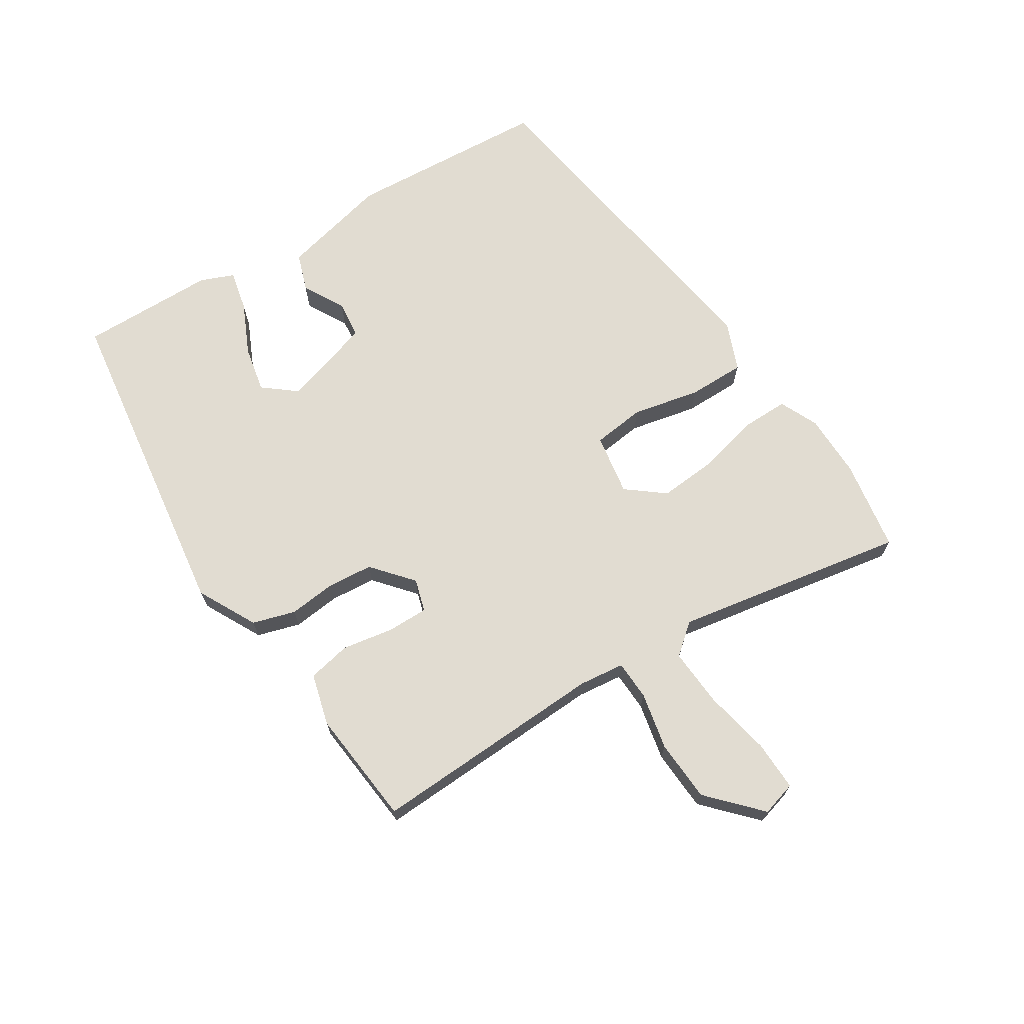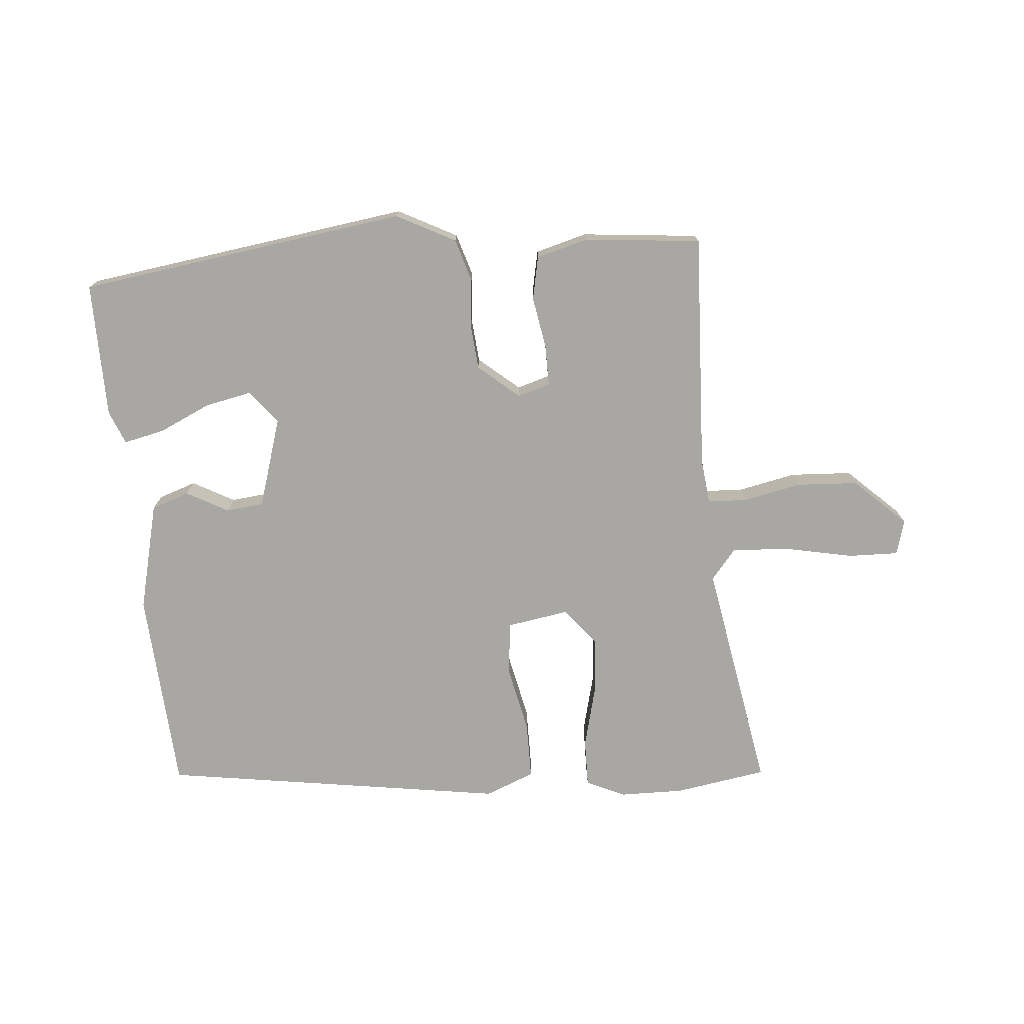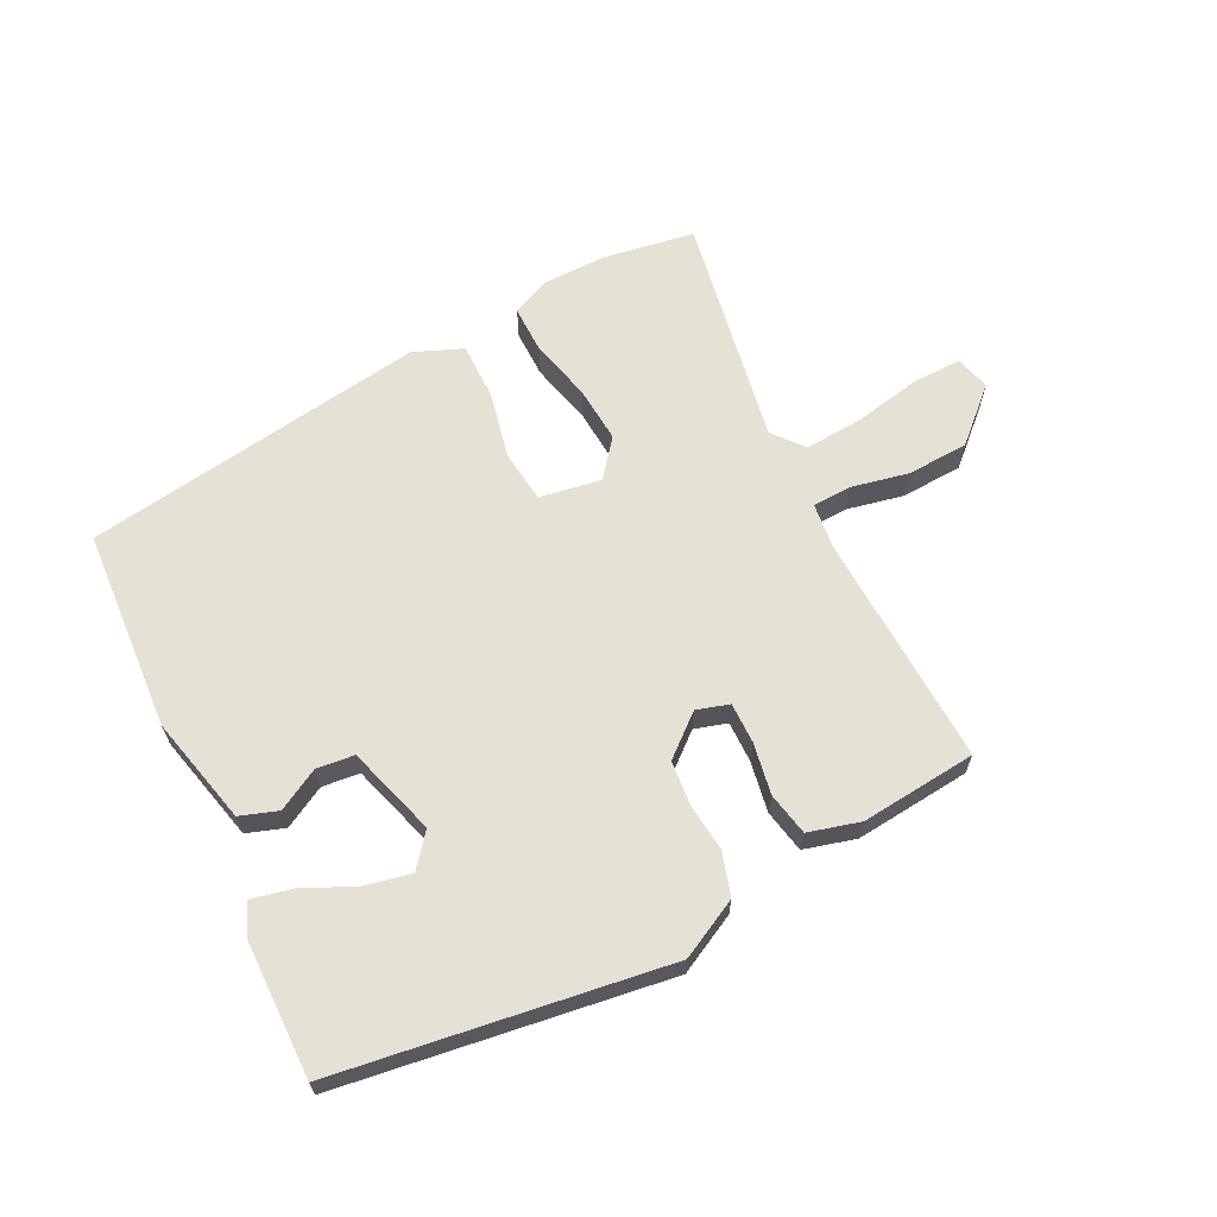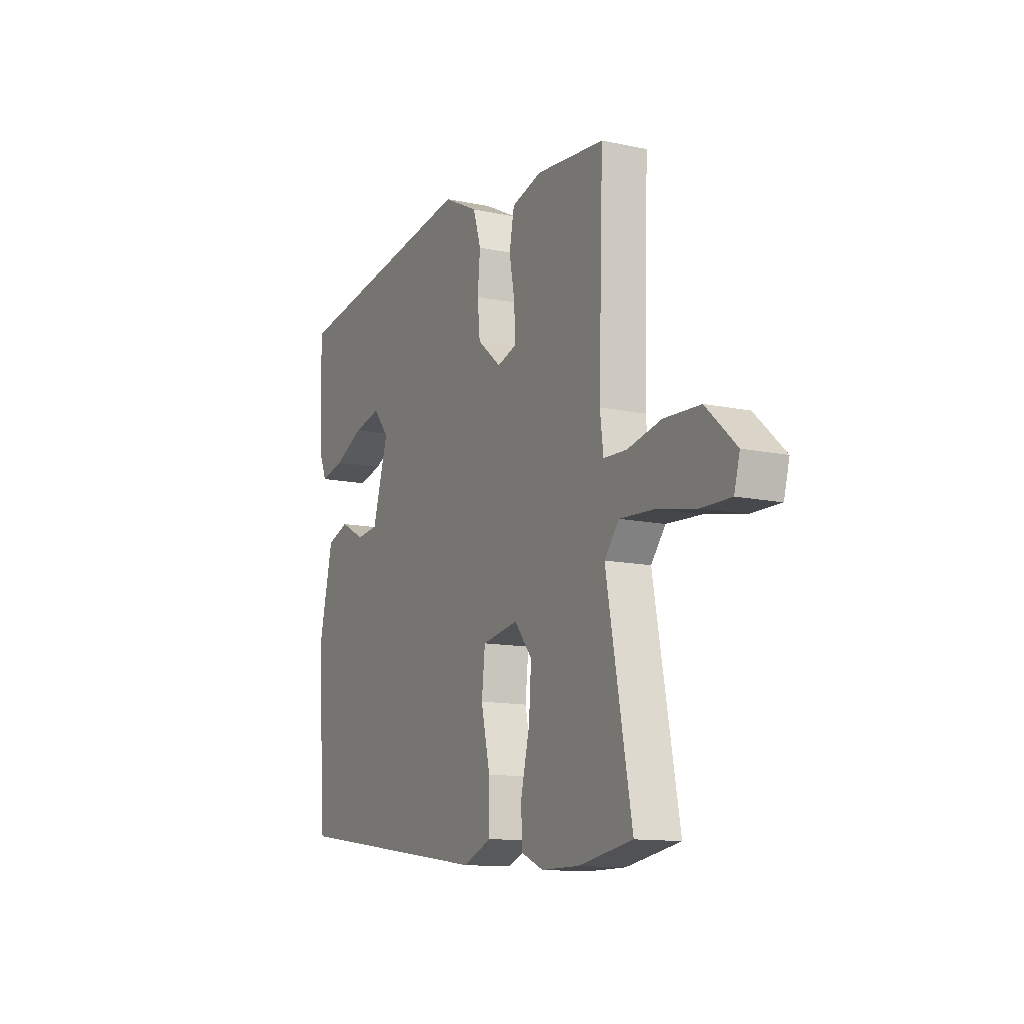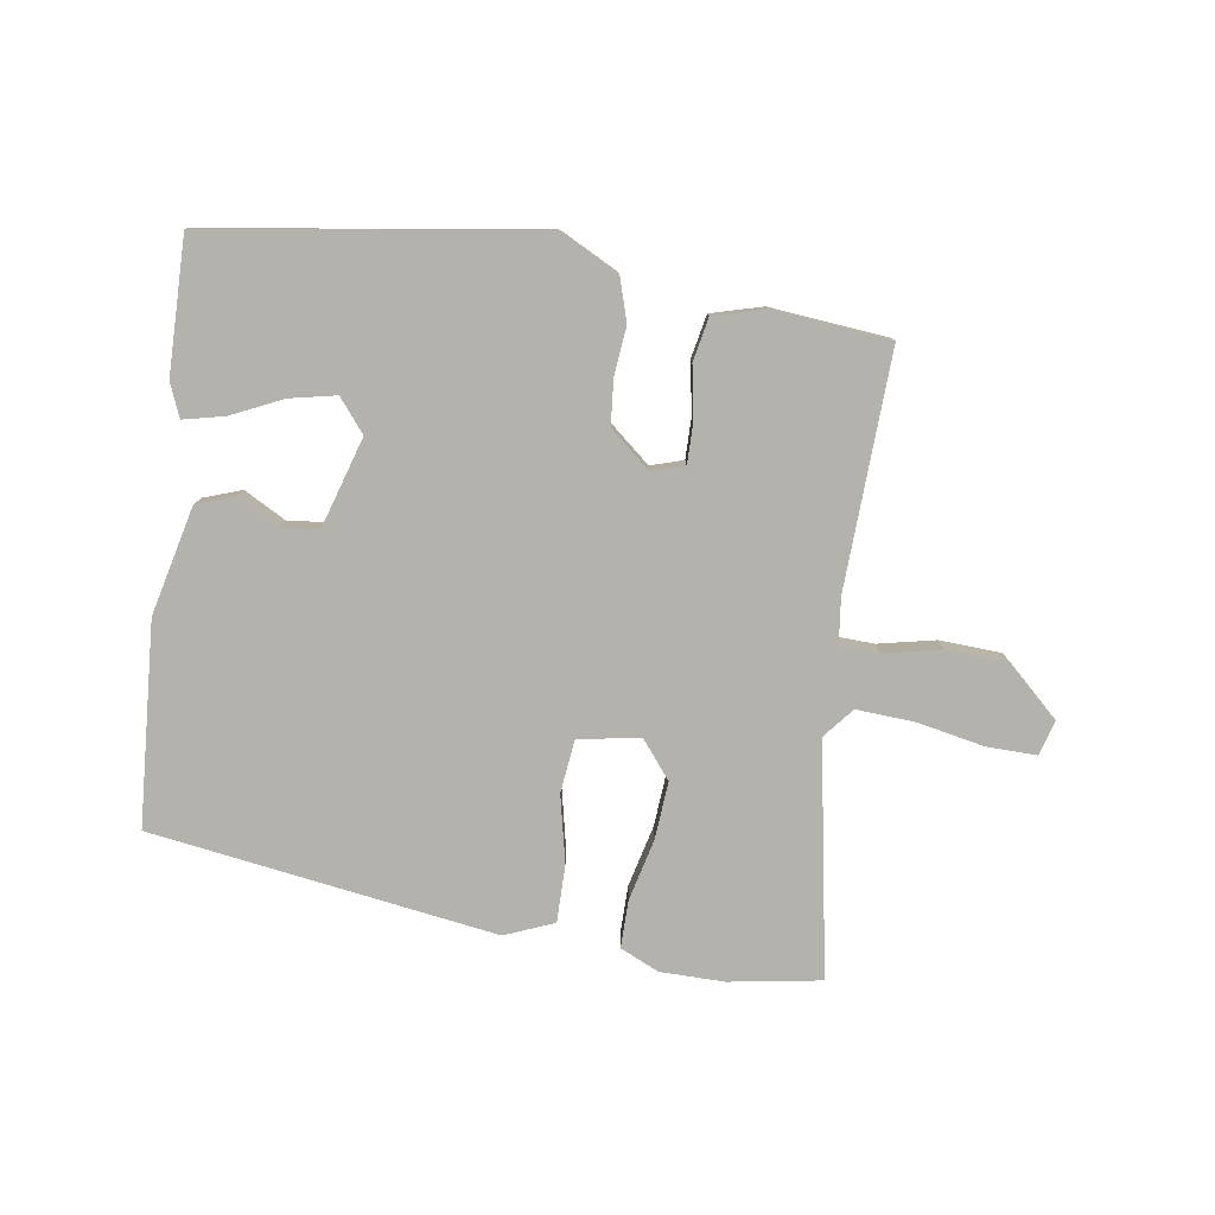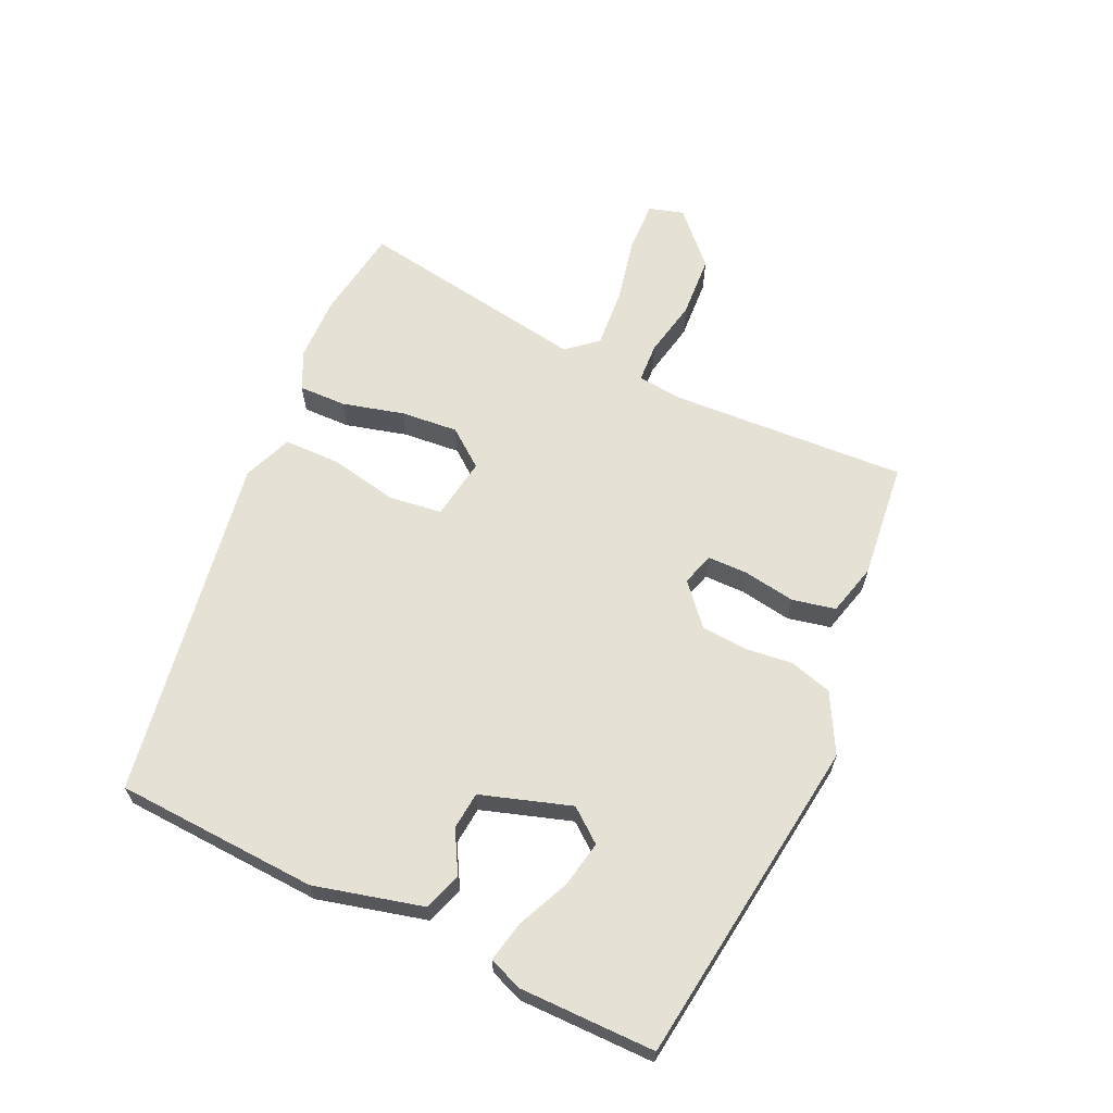
<metadata>
{"format":"obj","ext":"obj","renderer":"f3d","projection":"perspective","resolution":1024,"background":"white","views":[{"elev":69.2,"azim":57.0,"up":"+Y"},{"elev":-74.8,"azim":4.2,"up":"+Y"},{"elev":64.6,"azim":-27.2,"up":"+Y"},{"elev":-12.3,"azim":63.2,"up":"+Z"},{"elev":-79.5,"azim":-9.0,"up":"+Y"},{"elev":64.1,"azim":-66.4,"up":"+Y"}]}
</metadata>
<code>
v 0.537 0.07 -0.494
v 0.393 0.07 -0.519
v 0.292 0.07 -0.519
v 0.231 0.07 -0.492
v 0.231 0.07 -0.417
v 0.254 0.07 -0.32
v 0.26 0.07 -0.23
v 0.213 0.07 -0.172
v 0.116 0.07 -0.189
v 0.107 0.07 -0.272
v 0.131 0.07 -0.378
v 0.132 0.07 -0.468
v 0.055 0.07 -0.5
v -0.488 0.07 -0.424
v -0.512 0.07 -0.106
v -0.473 0.07 0.065
v -0.414 0.07 0.086
v -0.348 0.07 0.051
v -0.289 0.07 0.058
v -0.247 0.07 0.2
v -0.289 0.07 0.251
v -0.362 0.07 0.235
v -0.442 0.07 0.197
v -0.506 0.07 0.182
v -0.528 0.07 0.234
v -0.533 0.07 0.447
v -0.018 0.07 0.526
v 0.075 0.07 0.479
v 0.096 0.07 0.412
v 0.089 0.07 0.337
v 0.096 0.07 0.266
v 0.16 0.07 0.213
v 0.211 0.07 0.229
v 0.21 0.07 0.293
v 0.195 0.07 0.374
v 0.208 0.07 0.442
v 0.289 0.07 0.465
v 0.472 0.07 0.449
v 0.46 0.07 0.078
v 0.469 0.07 0.007
v 0.531 0.07 0.005
v 0.621 0.07 0.025
v 0.718 0.07 0.021
v 0.799 0.07 -0.053
v 0.784 0.07 -0.108
v 0.705 0.07 -0.107
v 0.6 0.07 -0.087
v 0.508 0.07 -0.082
v 0.469 0.07 -0.13
v 0.537 0 -0.494
v 0.393 0 -0.519
v 0.292 0 -0.519
v 0.231 0 -0.492
v 0.231 0 -0.417
v 0.254 0 -0.32
v 0.26 0 -0.23
v 0.213 0 -0.172
v 0.116 0 -0.189
v 0.107 0 -0.272
v 0.131 0 -0.378
v 0.132 0 -0.468
v 0.055 0 -0.5
v -0.488 0 -0.424
v -0.512 0 -0.106
v -0.473 0 0.065
v -0.414 0 0.086
v -0.348 0 0.051
v -0.289 0 0.058
v -0.247 0 0.2
v -0.289 0 0.251
v -0.362 0 0.235
v -0.442 0 0.197
v -0.506 0 0.182
v -0.528 0 0.234
v -0.533 0 0.447
v -0.018 0 0.526
v 0.075 0 0.479
v 0.096 0 0.412
v 0.089 0 0.337
v 0.096 0 0.266
v 0.16 0 0.213
v 0.211 0 0.229
v 0.21 0 0.293
v 0.195 0 0.374
v 0.208 0 0.442
v 0.289 0 0.465
v 0.472 0 0.449
v 0.46 0 0.078
v 0.469 0 0.007
v 0.531 0 0.005
v 0.621 0 0.025
v 0.718 0 0.021
v 0.799 0 -0.053
v 0.784 0 -0.108
v 0.705 0 -0.107
v 0.6 0 -0.087
v 0.508 0 -0.082
v 0.469 0 -0.13
f 45 46 47
f 44 45 47
f 43 44 47
f 42 43 47
f 41 42 47
f 40 41 47 48
f 37 38 39
f 36 37 39
f 35 36 39
f 34 35 39
f 33 34 39 40
f 40 48 49
f 33 40 49
f 32 33 49
f 28 29 30
f 27 28 30
f 26 27 30
f 25 26 30
f 22 23 24 25
f 21 22 25 30
f 20 21 30 31
f 16 17 18
f 15 16 18
f 14 15 18
f 13 14 18
f 12 13 18
f 11 12 18
f 10 11 18
f 9 10 18 19
f 20 31 32
f 19 20 32
f 9 19 32
f 8 9 32
f 4 5 6
f 3 4 6
f 2 3 6 7
f 32 49 1
f 8 32 1
f 7 8 1
f 1 2 7
f 96 95 94
f 96 94 93
f 96 93 92
f 96 92 91
f 96 91 90
f 97 96 90 89
f 88 87 86
f 88 86 85
f 88 85 84
f 88 84 83
f 89 88 83 82
f 98 97 89
f 98 89 82
f 98 82 81
f 79 78 77
f 79 77 76
f 79 76 75
f 79 75 74
f 74 73 72 71
f 79 74 71 70
f 80 79 70 69
f 67 66 65
f 67 65 64
f 67 64 63
f 67 63 62
f 67 62 61
f 67 61 60
f 67 60 59
f 68 67 59 58
f 81 80 69
f 81 69 68
f 81 68 58
f 81 58 57
f 55 54 53
f 55 53 52
f 56 55 52 51
f 50 98 81
f 50 81 57
f 50 57 56
f 56 51 50
f 1 50 51 2
f 2 51 52 3
f 3 52 53 4
f 4 53 54 5
f 5 54 55 6
f 6 55 56 7
f 7 56 57 8
f 8 57 58 9
f 9 58 59 10
f 10 59 60 11
f 11 60 61 12
f 12 61 62 13
f 13 62 63 14
f 14 63 64 15
f 15 64 65 16
f 16 65 66 17
f 17 66 67 18
f 18 67 68 19
f 19 68 69 20
f 20 69 70 21
f 21 70 71 22
f 22 71 72 23
f 23 72 73 24
f 24 73 74 25
f 25 74 75 26
f 26 75 76 27
f 27 76 77 28
f 28 77 78 29
f 29 78 79 30
f 30 79 80 31
f 31 80 81 32
f 32 81 82 33
f 33 82 83 34
f 34 83 84 35
f 35 84 85 36
f 36 85 86 37
f 37 86 87 38
f 38 87 88 39
f 39 88 89 40
f 40 89 90 41
f 41 90 91 42
f 42 91 92 43
f 43 92 93 44
f 44 93 94 45
f 45 94 95 46
f 46 95 96 47
f 47 96 97 48
f 48 97 98 49
f 49 98 50 1

</code>
